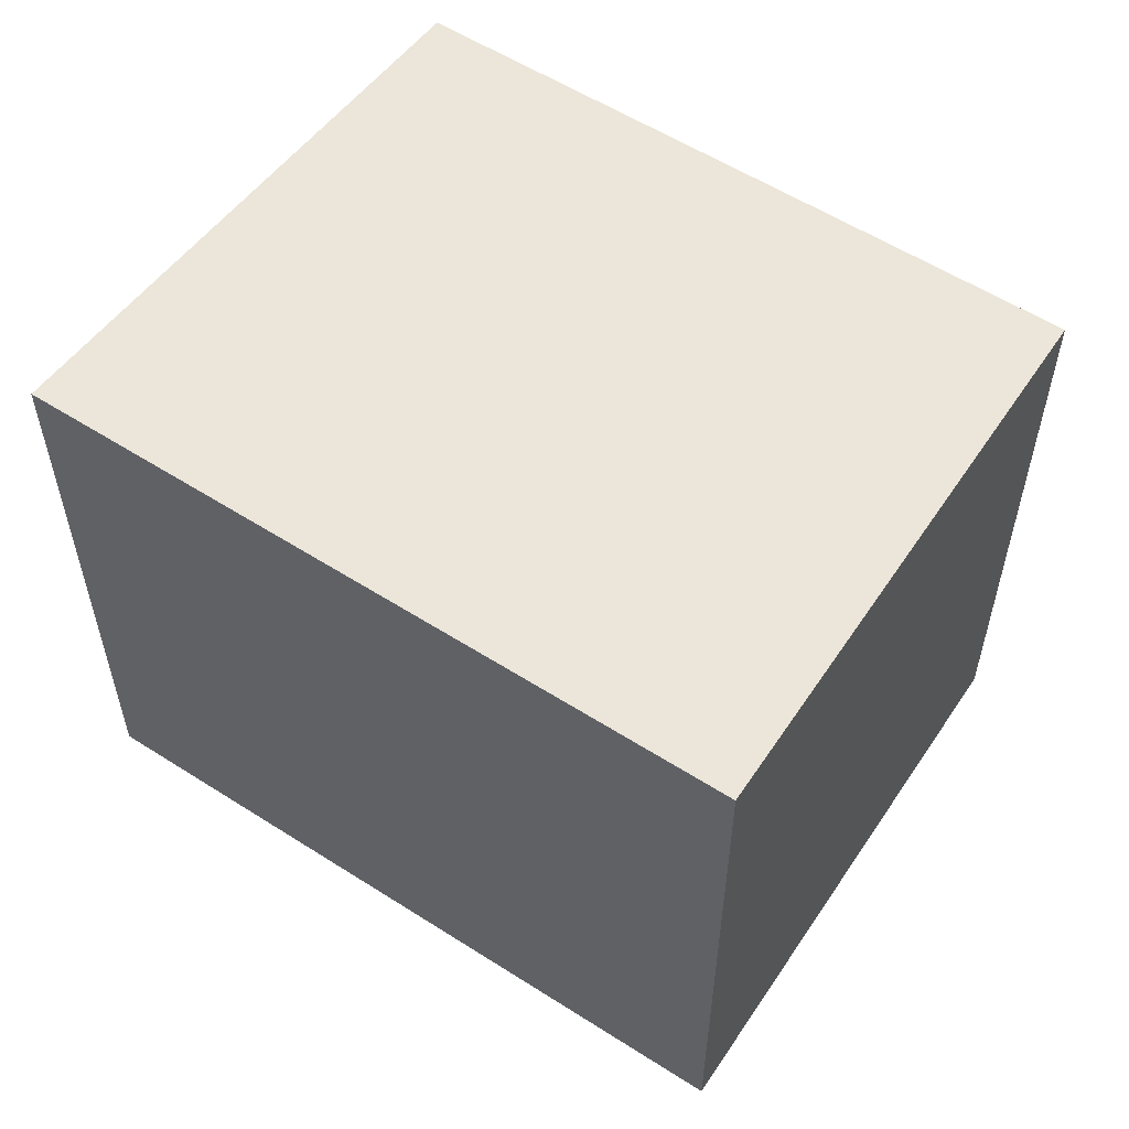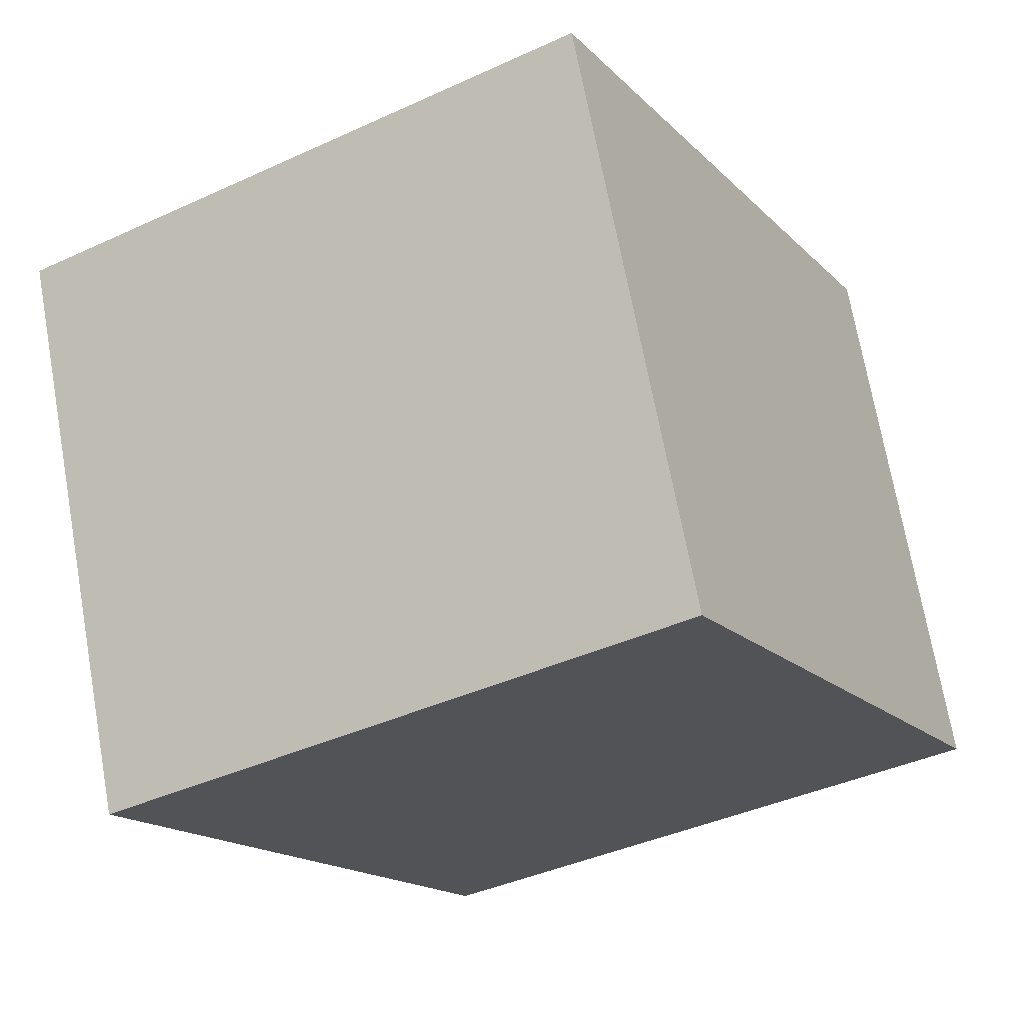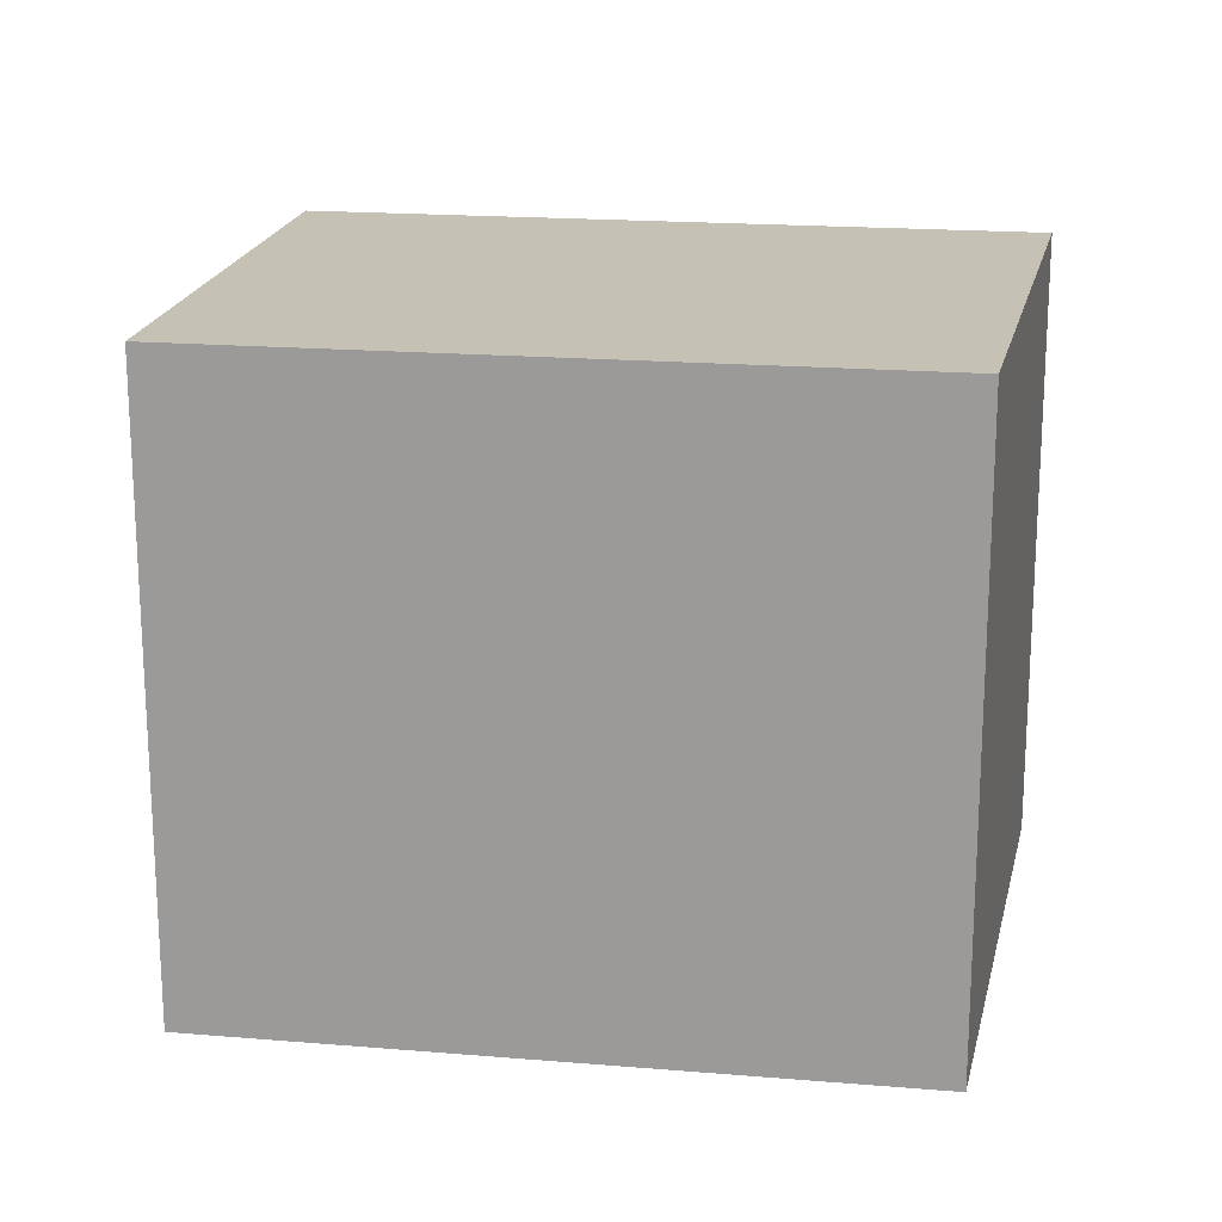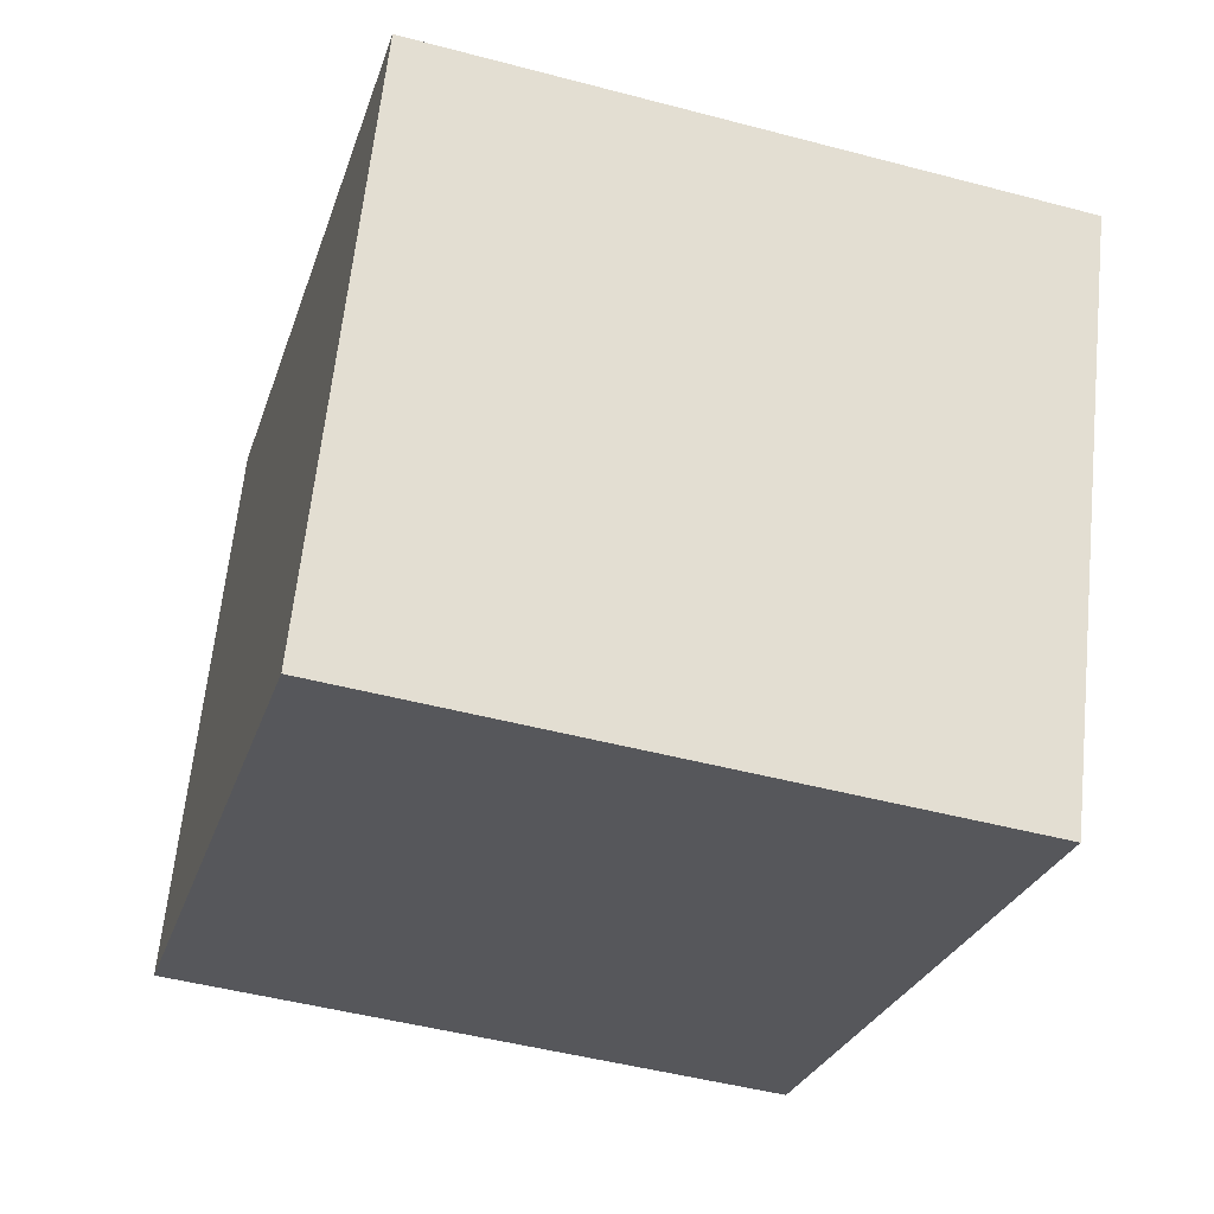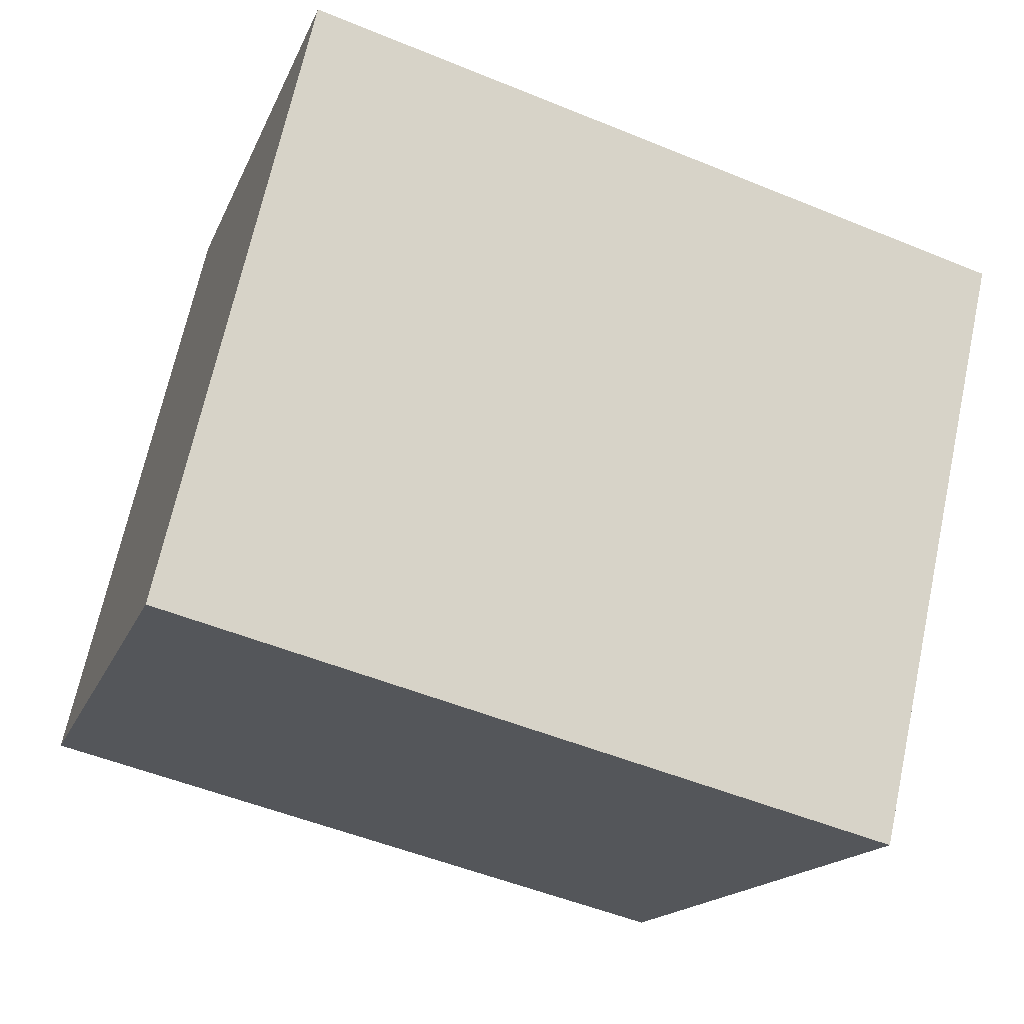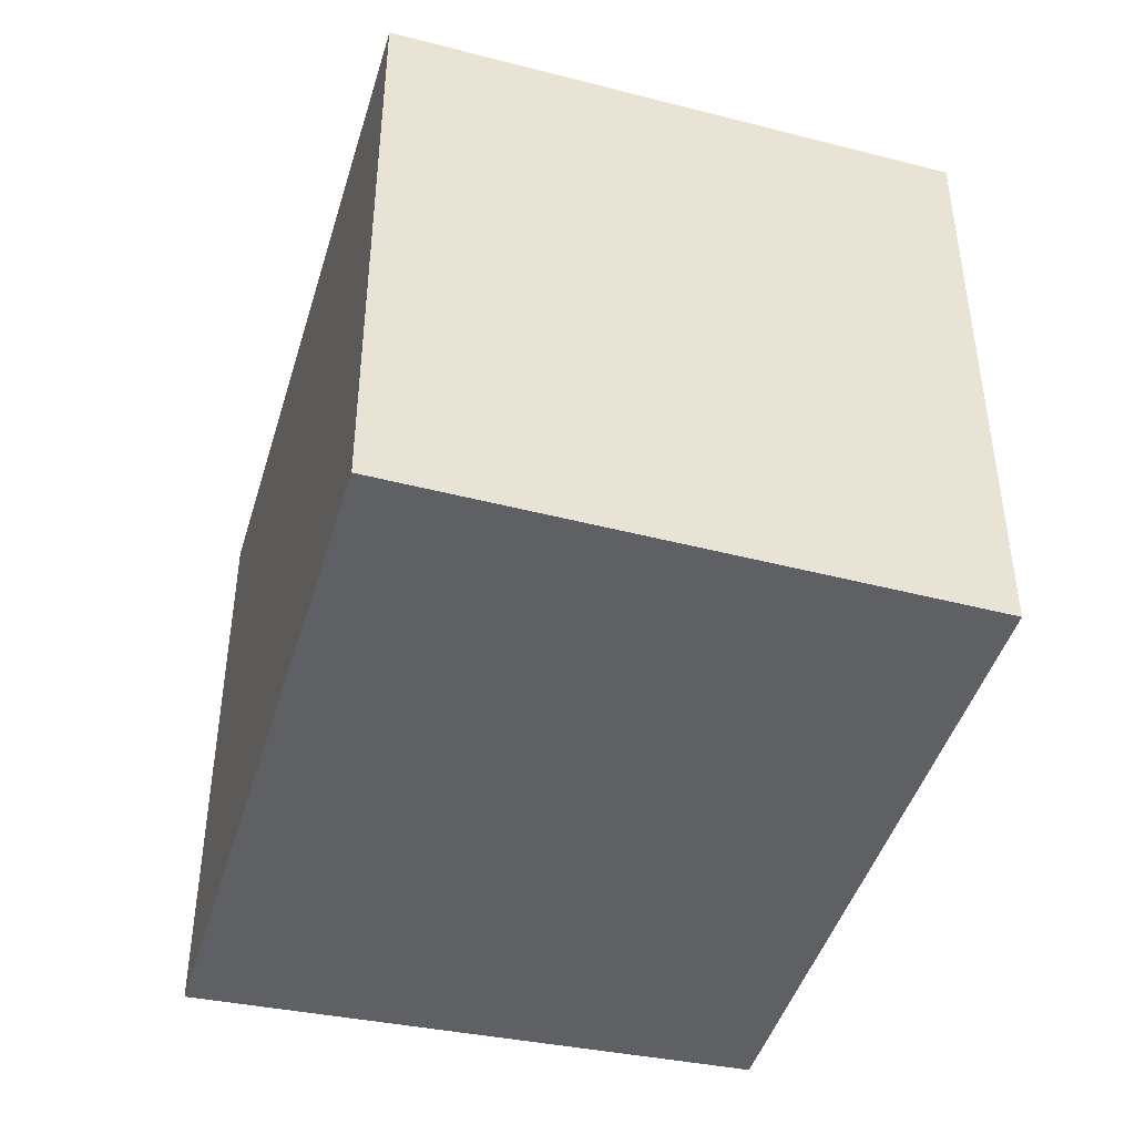
<metadata>
{"format":"obj","ext":"obj","renderer":"f3d","projection":"perspective","resolution":1024,"background":"white","views":[{"elev":56.7,"azim":54.8,"up":"+Y"},{"elev":-39.9,"azim":119.7,"up":"+Z"},{"elev":18.7,"azim":-149.9,"up":"+Y"},{"elev":-47.8,"azim":73.4,"up":"+Z"},{"elev":68.0,"azim":12.2,"up":"+Z"},{"elev":-44.8,"azim":94.8,"up":"+Y"}]}
</metadata>
<code>
v  0 2.253 1.38e-16
v  3.141 2.253 1.04
v  2.371 2.253 -0.914
v  0.635 2.253 2.006
v  2.371 5.597e-17 -0.914
v  0 0 0
v  0.635 -1.228e-16 2.006
v  3.141 -6.368e-17 1.04
g defaultobject
f 1 2 3
f 2 1 4
f 5 1 3
f 1 5 6
f 6 4 1
f 4 6 7
f 7 2 4
f 2 7 8
f 8 3 2
f 3 8 5
f 5 7 6
f 7 5 8

</code>
